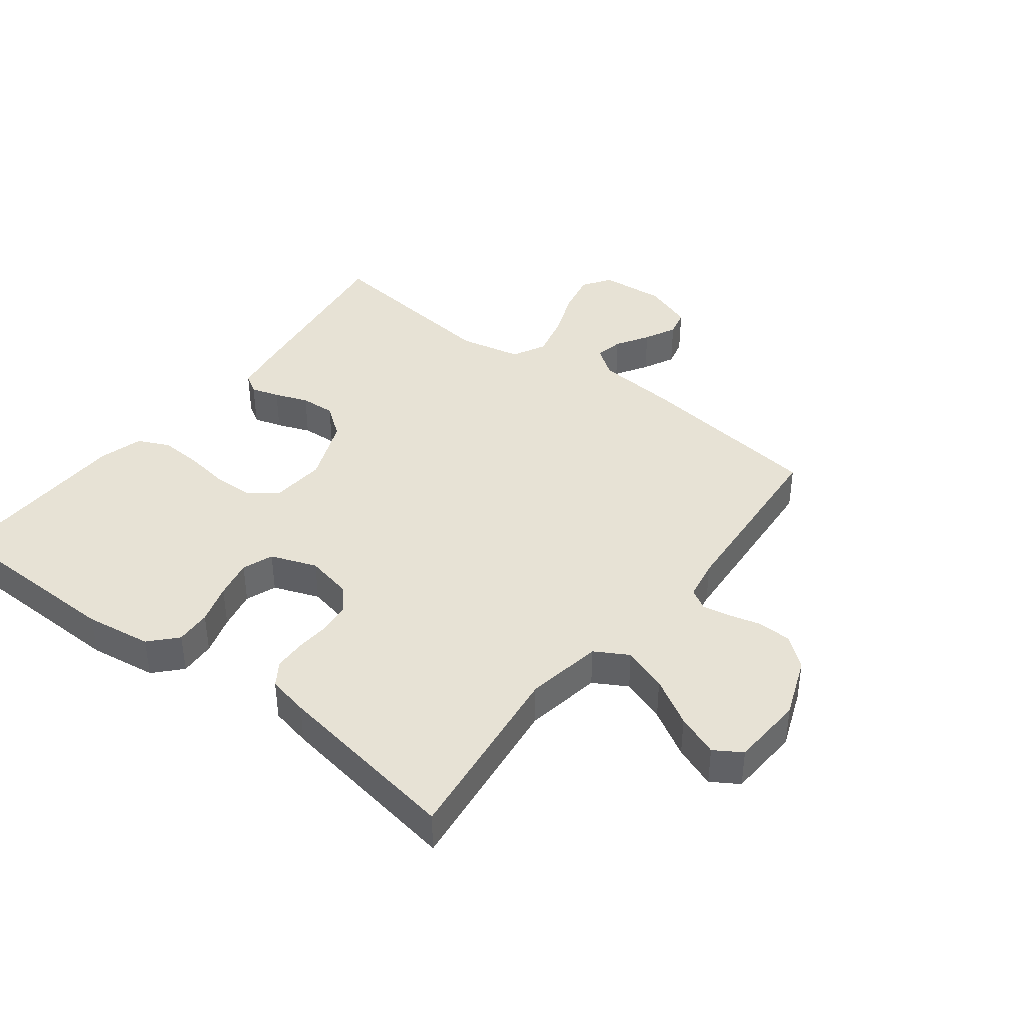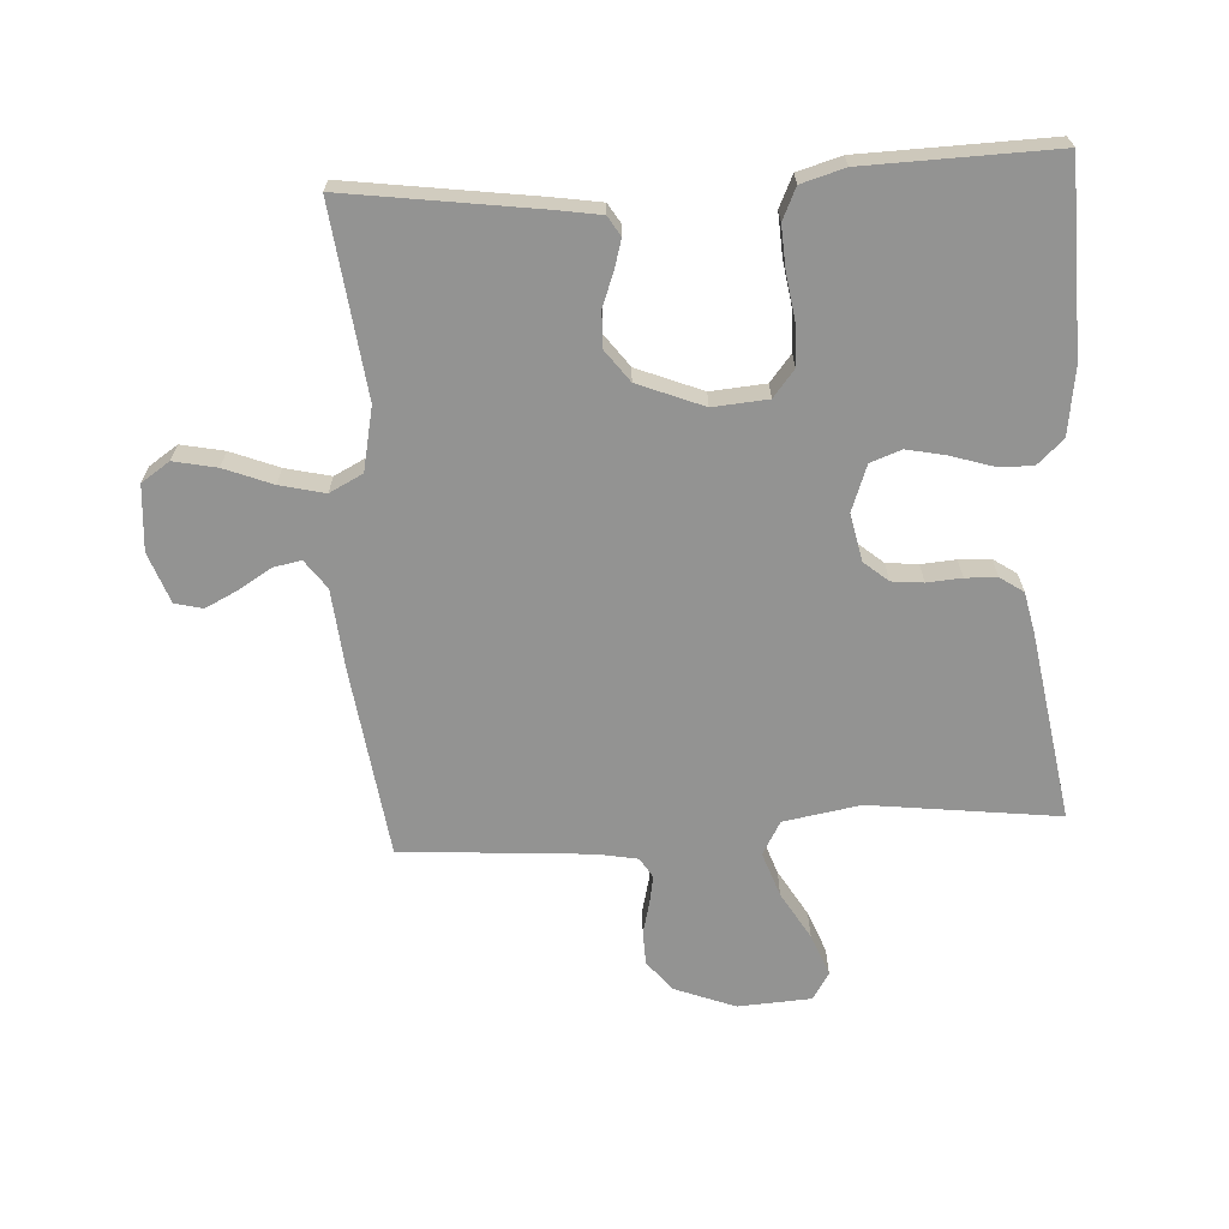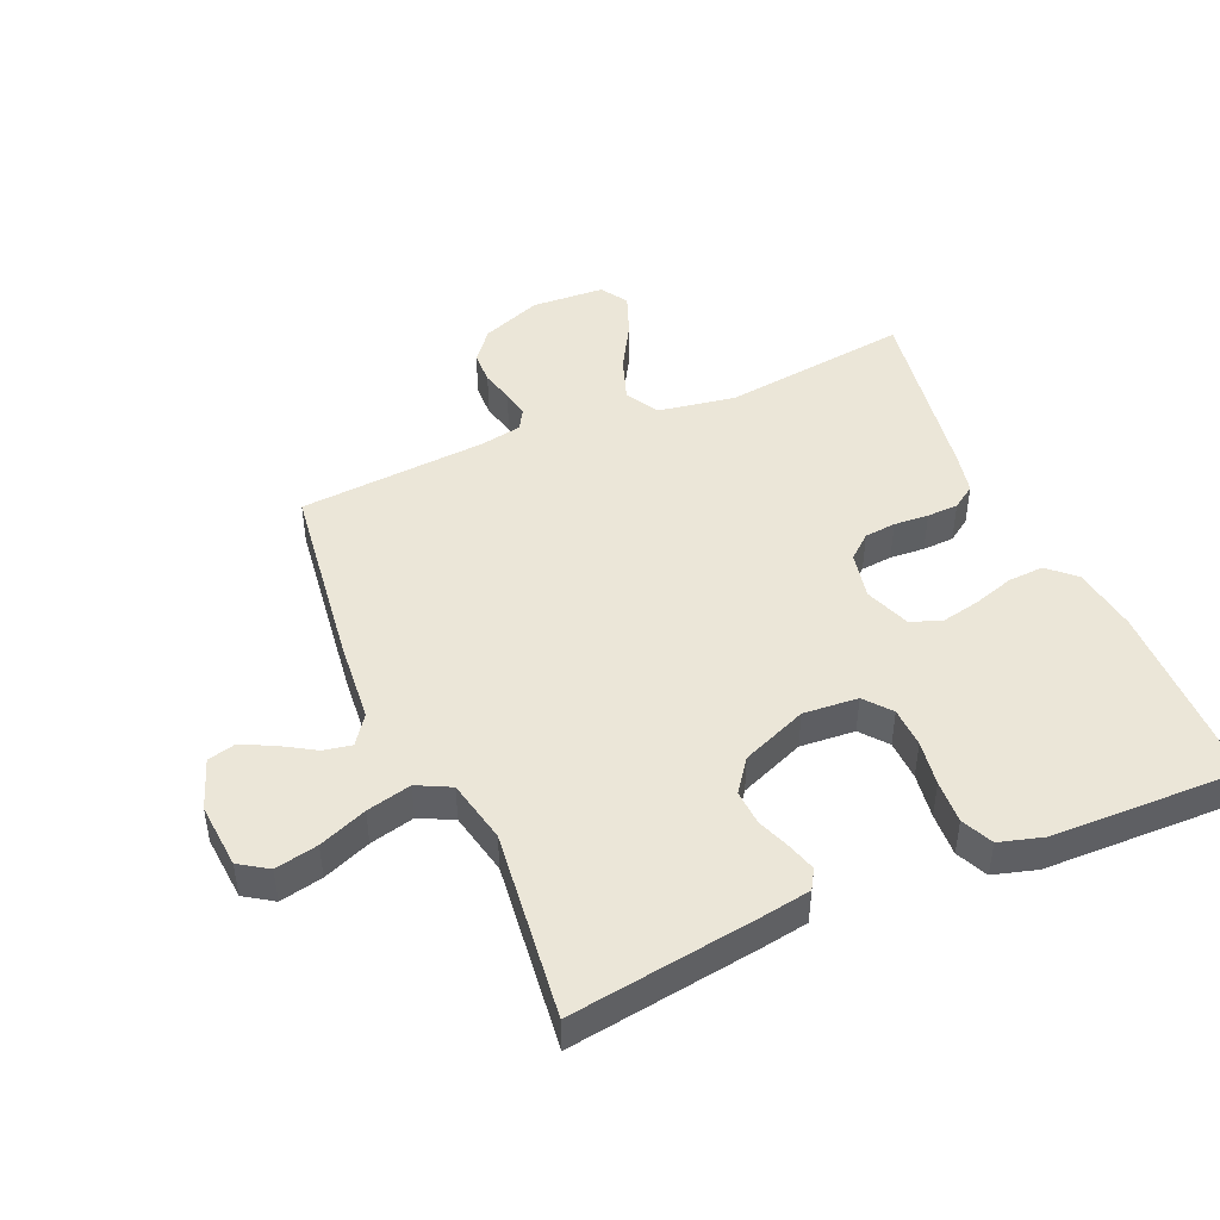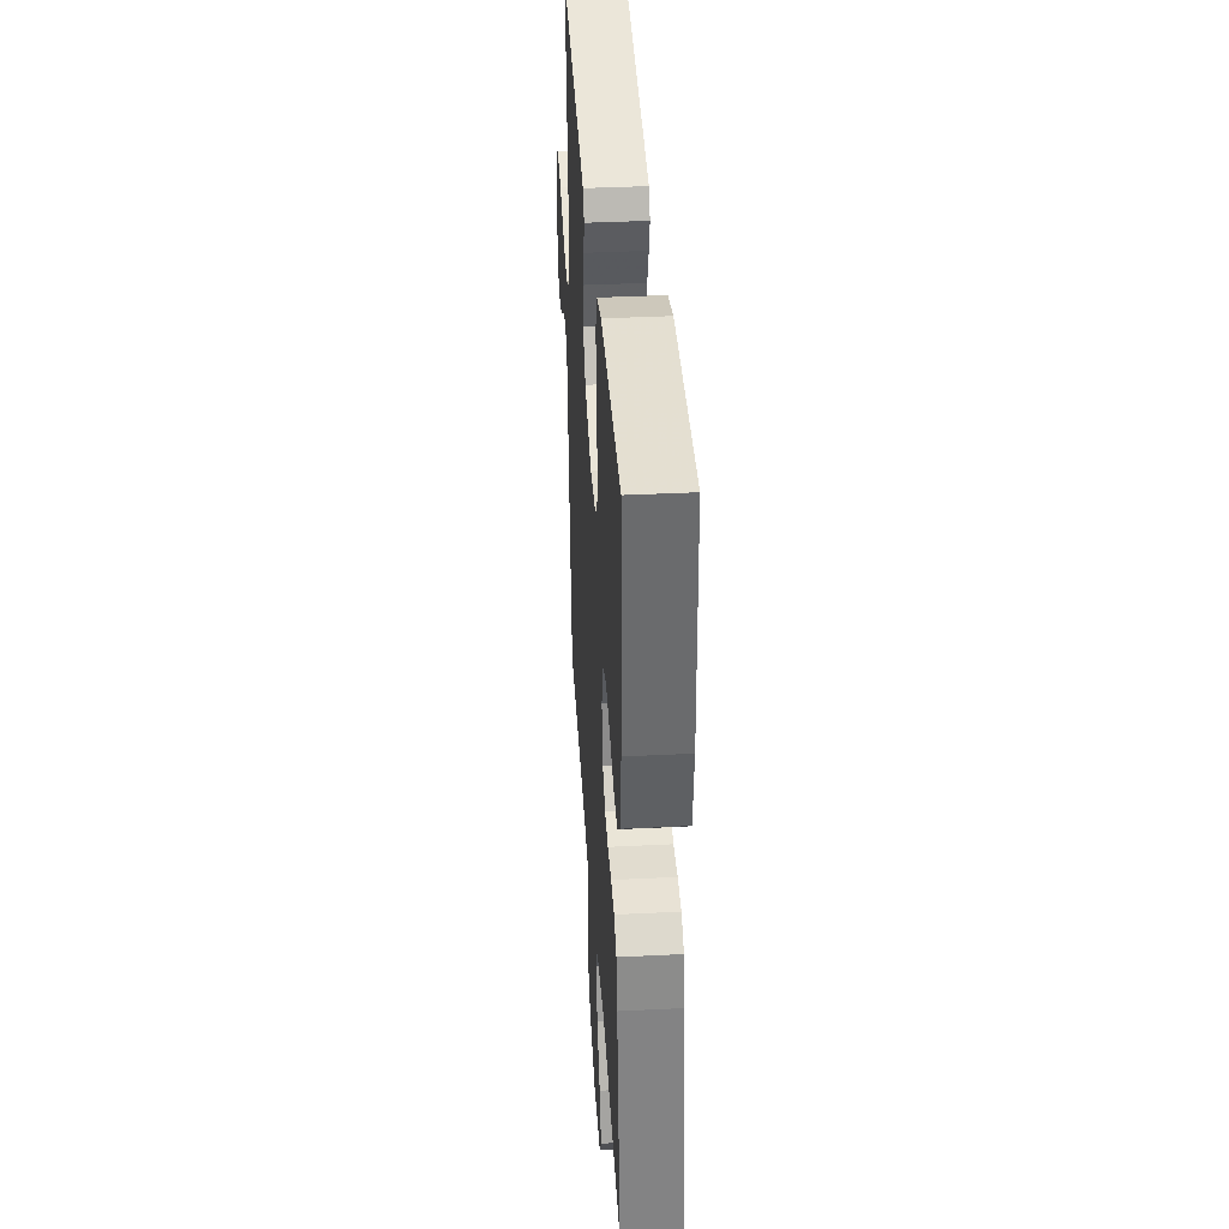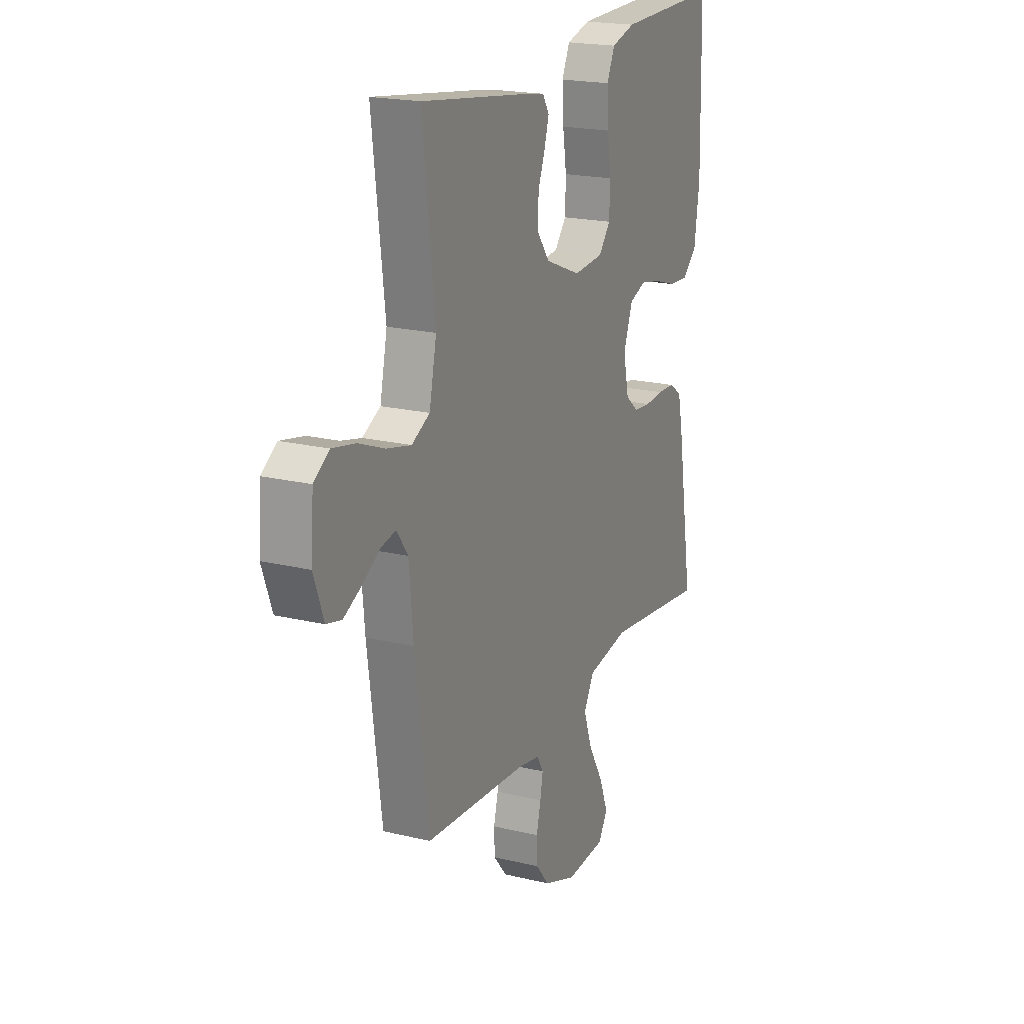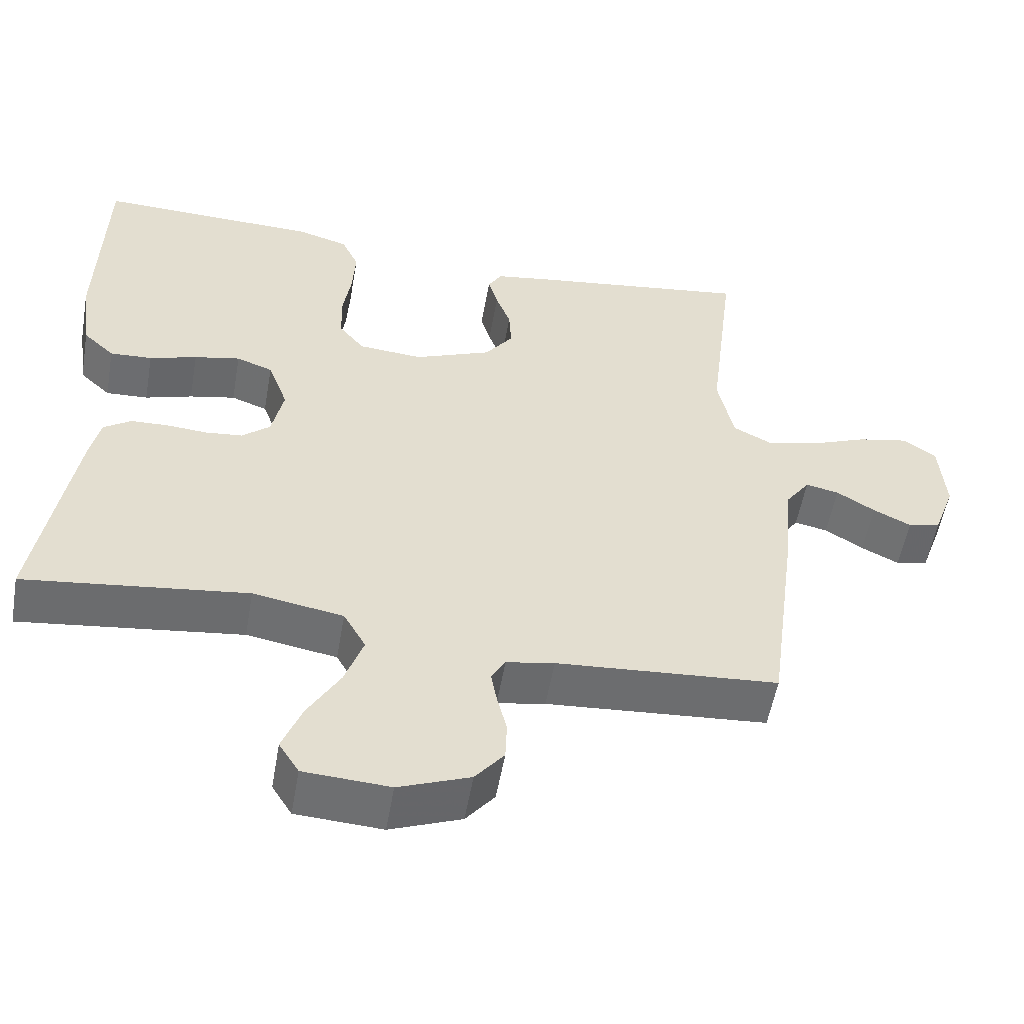
<metadata>
{"format":"obj","ext":"obj","renderer":"f3d","projection":"perspective","resolution":1024,"background":"white","views":[{"elev":40.1,"azim":127.4,"up":"+Y"},{"elev":-66.7,"azim":3.4,"up":"+Y"},{"elev":46.2,"azim":-23.6,"up":"+Y"},{"elev":38.4,"azim":86.4,"up":"+Z"},{"elev":19.9,"azim":-66.0,"up":"+Z"},{"elev":-54.3,"azim":170.1,"up":"+Z"}]}
</metadata>
<code>
v -0.5 0.07 0.5
v -0.2 0.07 0.458
v -0.125 0.07 0.446
v -0.106 0.07 0.415
v -0.119 0.07 0.37
v -0.139 0.07 0.317
v -0.142 0.07 0.261
v -0.104 0.07 0.21
v 0 0.07 0.168
v 0.087 0.07 0.175
v 0.121 0.07 0.217
v 0.123 0.07 0.281
v 0.112 0.07 0.353
v 0.108 0.07 0.422
v 0.131 0.07 0.472
v 0.2 0.07 0.492
v 0.5 0.07 0.5
v 0.507 0.07 0.2
v 0.492 0.07 0.094
v 0.45 0.07 0.055
v 0.393 0.07 0.058
v 0.329 0.07 0.078
v 0.267 0.07 0.091
v 0.218 0.07 0.073
v 0.191 0.07 0
v 0.207 0.07 -0.075
v 0.245 0.07 -0.107
v 0.295 0.07 -0.112
v 0.35 0.07 -0.108
v 0.4 0.07 -0.11
v 0.437 0.07 -0.135
v 0.451 0.07 -0.2
v 0.5 0.07 -0.5
v 0.2 0.07 -0.463
v 0.078 0.07 -0.484
v 0.048 0.07 -0.537
v 0.073 0.07 -0.608
v 0.117 0.07 -0.683
v 0.143 0.07 -0.75
v 0.116 0.07 -0.793
v 0 0.07 -0.8
v -0.096 0.07 -0.763
v -0.135 0.07 -0.715
v -0.137 0.07 -0.662
v -0.124 0.07 -0.61
v -0.116 0.07 -0.566
v -0.135 0.07 -0.534
v -0.2 0.07 -0.522
v -0.5 0.07 -0.5
v -0.54 0.07 -0.2
v -0.552 0.07 -0.071
v -0.585 0.07 -0.025
v -0.63 0.07 -0.034
v -0.682 0.07 -0.066
v -0.733 0.07 -0.091
v -0.777 0.07 -0.08
v -0.806 0.07 0
v -0.798 0.07 0.104
v -0.753 0.07 0.134
v -0.685 0.07 0.12
v -0.609 0.07 0.09
v -0.538 0.07 0.073
v -0.485 0.07 0.1
v -0.464 0.07 0.2
v -0.5 0 0.5
v -0.2 0 0.458
v -0.125 0 0.446
v -0.106 0 0.415
v -0.119 0 0.37
v -0.139 0 0.317
v -0.142 0 0.261
v -0.104 0 0.21
v 0 0 0.168
v 0.087 0 0.175
v 0.121 0 0.217
v 0.123 0 0.281
v 0.112 0 0.353
v 0.108 0 0.422
v 0.131 0 0.472
v 0.2 0 0.492
v 0.5 0 0.5
v 0.507 0 0.2
v 0.492 0 0.094
v 0.45 0 0.055
v 0.393 0 0.058
v 0.329 0 0.078
v 0.267 0 0.091
v 0.218 0 0.073
v 0.191 0 0
v 0.207 0 -0.075
v 0.245 0 -0.107
v 0.295 0 -0.112
v 0.35 0 -0.108
v 0.4 0 -0.11
v 0.437 0 -0.135
v 0.451 0 -0.2
v 0.5 0 -0.5
v 0.2 0 -0.463
v 0.078 0 -0.484
v 0.048 0 -0.537
v 0.073 0 -0.608
v 0.117 0 -0.683
v 0.143 0 -0.75
v 0.116 0 -0.793
v 0 0 -0.8
v -0.096 0 -0.763
v -0.135 0 -0.715
v -0.137 0 -0.662
v -0.124 0 -0.61
v -0.116 0 -0.566
v -0.135 0 -0.534
v -0.2 0 -0.522
v -0.5 0 -0.5
v -0.54 0 -0.2
v -0.552 0 -0.071
v -0.585 0 -0.025
v -0.63 0 -0.034
v -0.682 0 -0.066
v -0.733 0 -0.091
v -0.777 0 -0.08
v -0.806 0 0
v -0.798 0 0.104
v -0.753 0 0.134
v -0.685 0 0.12
v -0.609 0 0.09
v -0.538 0 0.073
v -0.485 0 0.1
v -0.464 0 0.2
f 59 60 61
f 58 59 61
f 57 58 61
f 56 57 61
f 55 56 61
f 54 55 61
f 53 54 61
f 52 53 61 62
f 51 52 62 63
f 50 51 63
f 49 50 63
f 48 49 63
f 43 44 45
f 42 43 45
f 41 42 45
f 40 41 45
f 39 40 45
f 38 39 45
f 37 38 45
f 36 37 45 46
f 35 36 46 47
f 32 33 34
f 31 32 34
f 30 31 34
f 29 30 34
f 28 29 34
f 27 28 34 35
f 48 63 64
f 47 48 64
f 35 47 64
f 27 35 64
f 26 27 64
f 20 21 22
f 19 20 22
f 18 19 22
f 17 18 22
f 16 17 22
f 15 16 22
f 14 15 22
f 13 14 22
f 12 13 22
f 11 12 22 23
f 10 11 23 24
f 4 5 6
f 3 4 6
f 2 3 6
f 1 2 6
f 64 1 6
f 64 6 7
f 25 26 64
f 9 10 24 25
f 8 9 25 64
f 7 8 64
f 125 124 123
f 125 123 122
f 125 122 121
f 125 121 120
f 125 120 119
f 125 119 118
f 125 118 117
f 126 125 117 116
f 127 126 116 115
f 127 115 114
f 127 114 113
f 127 113 112
f 109 108 107
f 109 107 106
f 109 106 105
f 109 105 104
f 109 104 103
f 109 103 102
f 109 102 101
f 110 109 101 100
f 111 110 100 99
f 98 97 96
f 98 96 95
f 98 95 94
f 98 94 93
f 98 93 92
f 99 98 92 91
f 128 127 112
f 128 112 111
f 128 111 99
f 128 99 91
f 128 91 90
f 86 85 84
f 86 84 83
f 86 83 82
f 86 82 81
f 86 81 80
f 86 80 79
f 86 79 78
f 86 78 77
f 86 77 76
f 87 86 76 75
f 88 87 75 74
f 70 69 68
f 70 68 67
f 70 67 66
f 70 66 65
f 70 65 128
f 71 70 128
f 128 90 89
f 89 88 74 73
f 128 89 73 72
f 128 72 71
f 1 65 66 2
f 2 66 67 3
f 3 67 68 4
f 4 68 69 5
f 5 69 70 6
f 6 70 71 7
f 7 71 72 8
f 8 72 73 9
f 9 73 74 10
f 10 74 75 11
f 11 75 76 12
f 12 76 77 13
f 13 77 78 14
f 14 78 79 15
f 15 79 80 16
f 16 80 81 17
f 17 81 82 18
f 18 82 83 19
f 19 83 84 20
f 20 84 85 21
f 21 85 86 22
f 22 86 87 23
f 23 87 88 24
f 24 88 89 25
f 25 89 90 26
f 26 90 91 27
f 27 91 92 28
f 28 92 93 29
f 29 93 94 30
f 30 94 95 31
f 31 95 96 32
f 32 96 97 33
f 33 97 98 34
f 34 98 99 35
f 35 99 100 36
f 36 100 101 37
f 37 101 102 38
f 38 102 103 39
f 39 103 104 40
f 40 104 105 41
f 41 105 106 42
f 42 106 107 43
f 43 107 108 44
f 44 108 109 45
f 45 109 110 46
f 46 110 111 47
f 47 111 112 48
f 48 112 113 49
f 49 113 114 50
f 50 114 115 51
f 51 115 116 52
f 52 116 117 53
f 53 117 118 54
f 54 118 119 55
f 55 119 120 56
f 56 120 121 57
f 57 121 122 58
f 58 122 123 59
f 59 123 124 60
f 60 124 125 61
f 61 125 126 62
f 62 126 127 63
f 63 127 128 64
f 64 128 65 1

</code>
